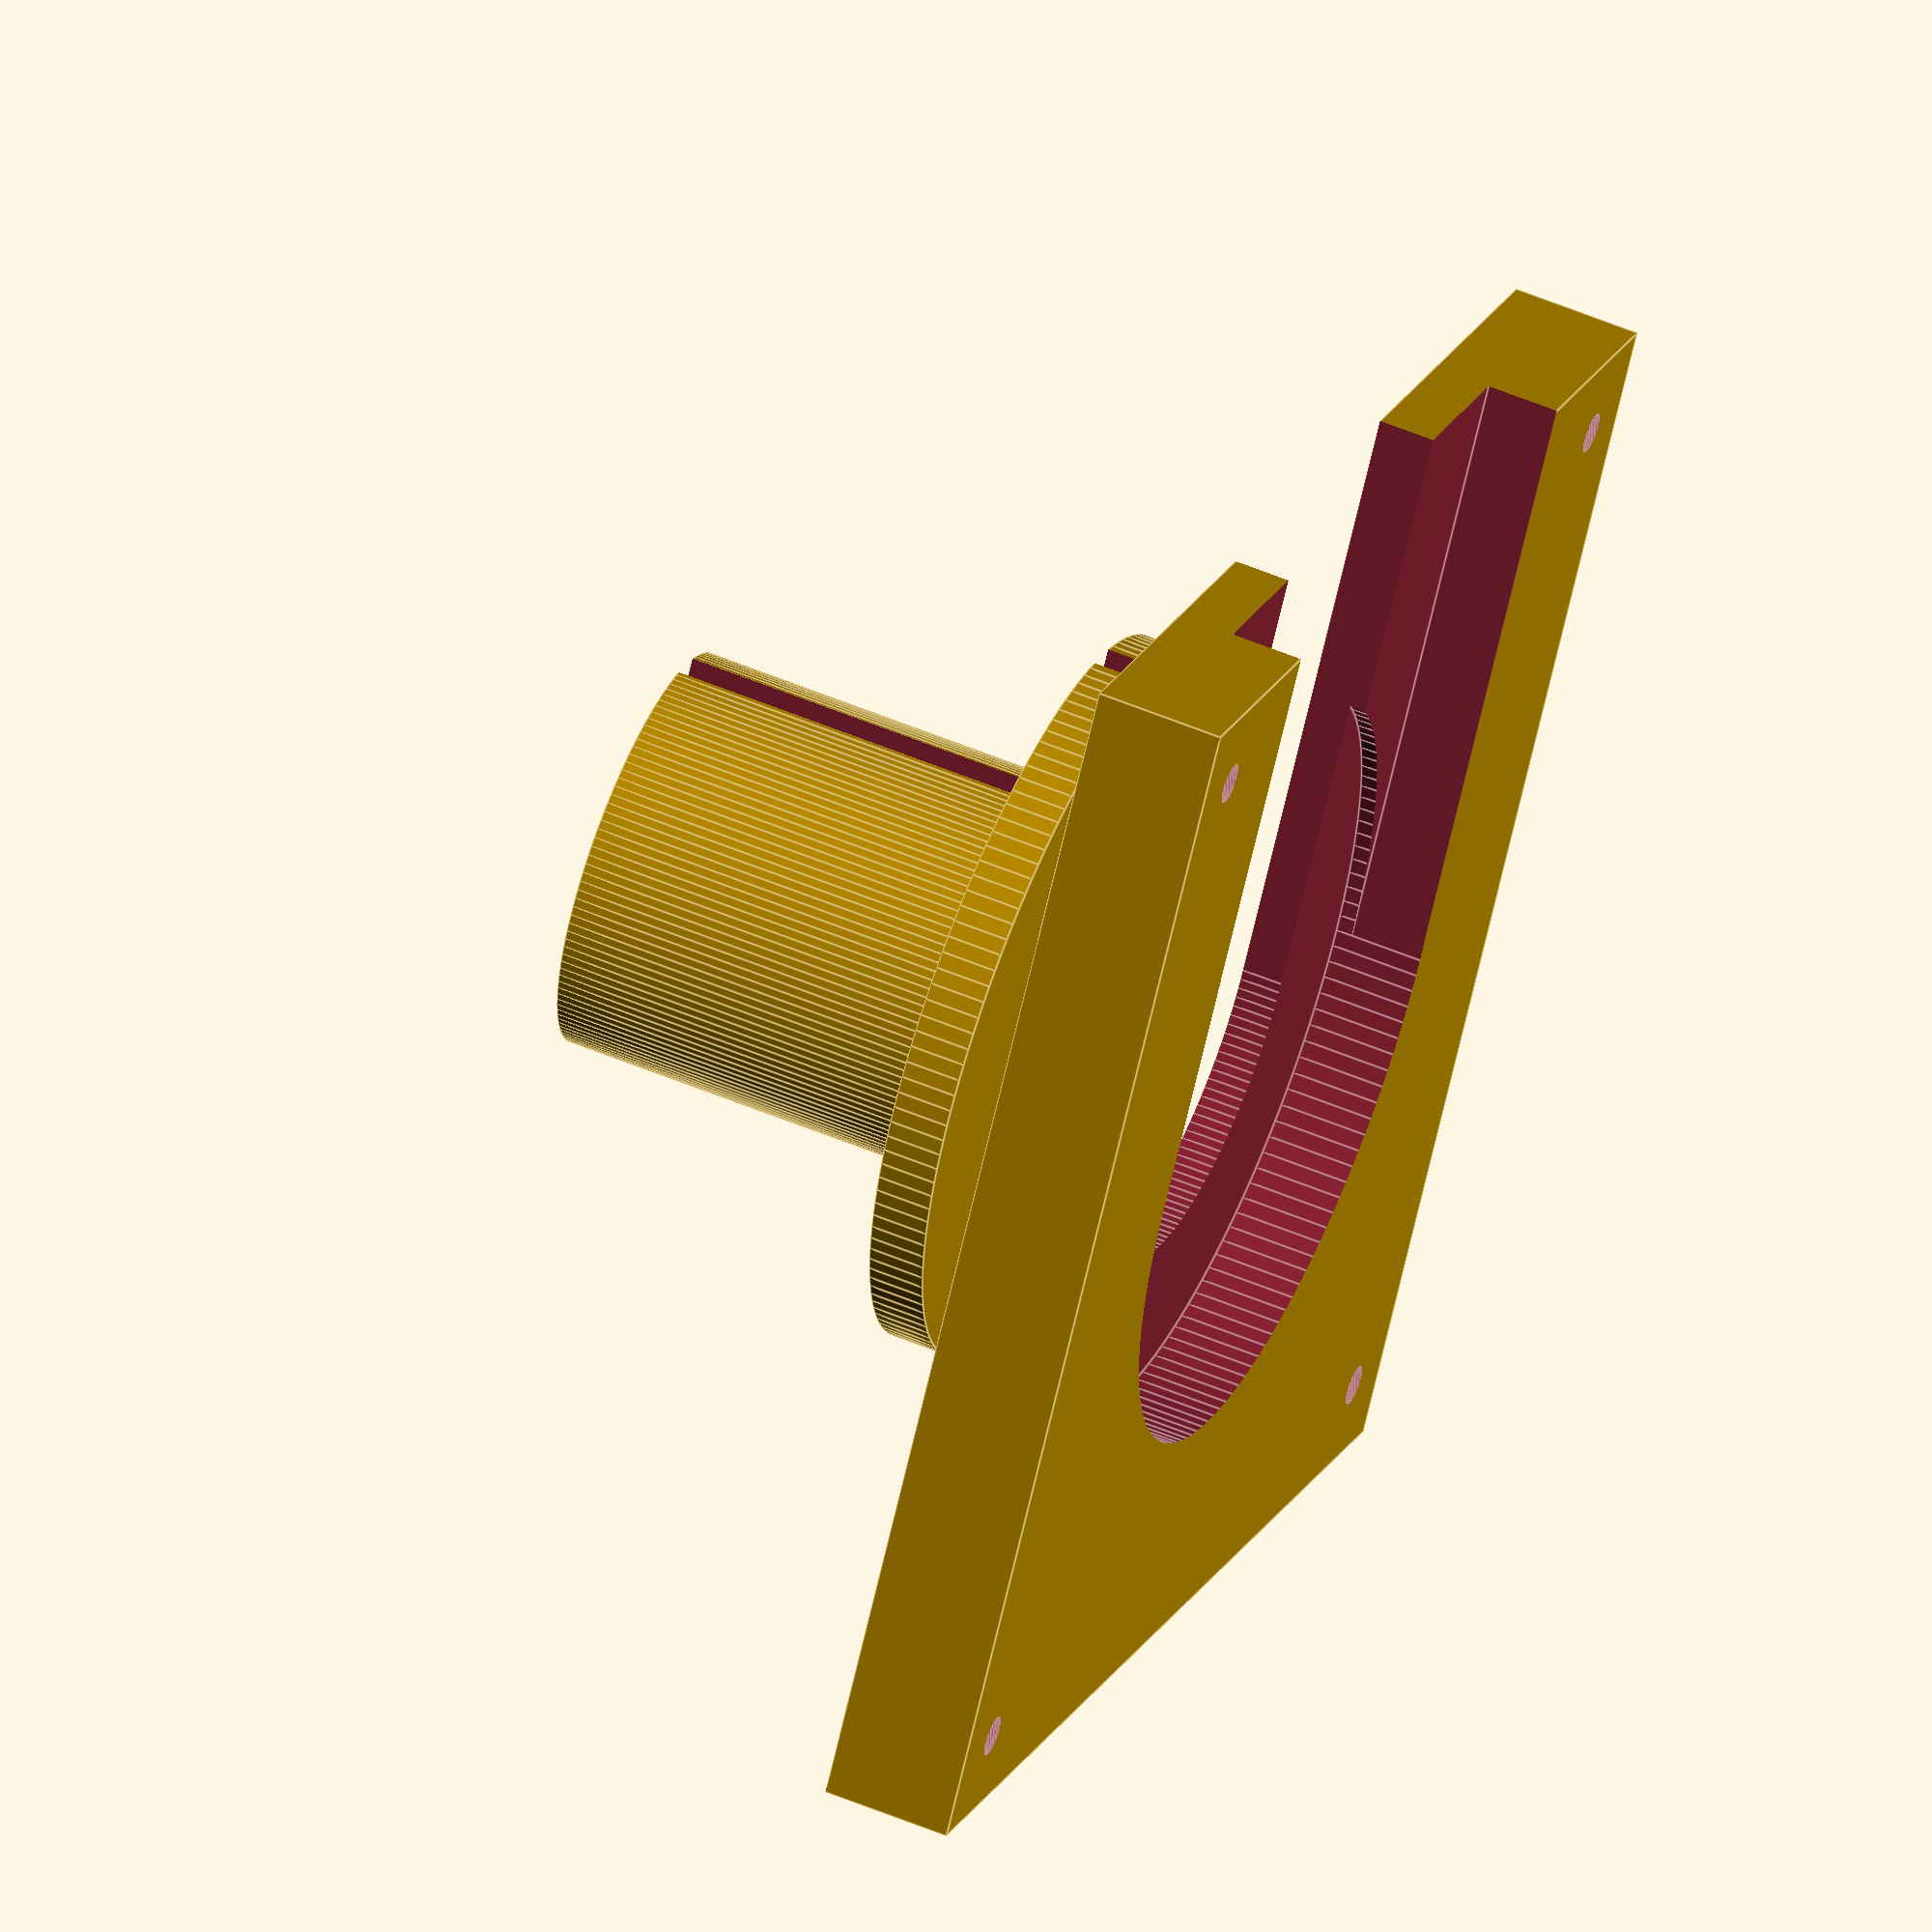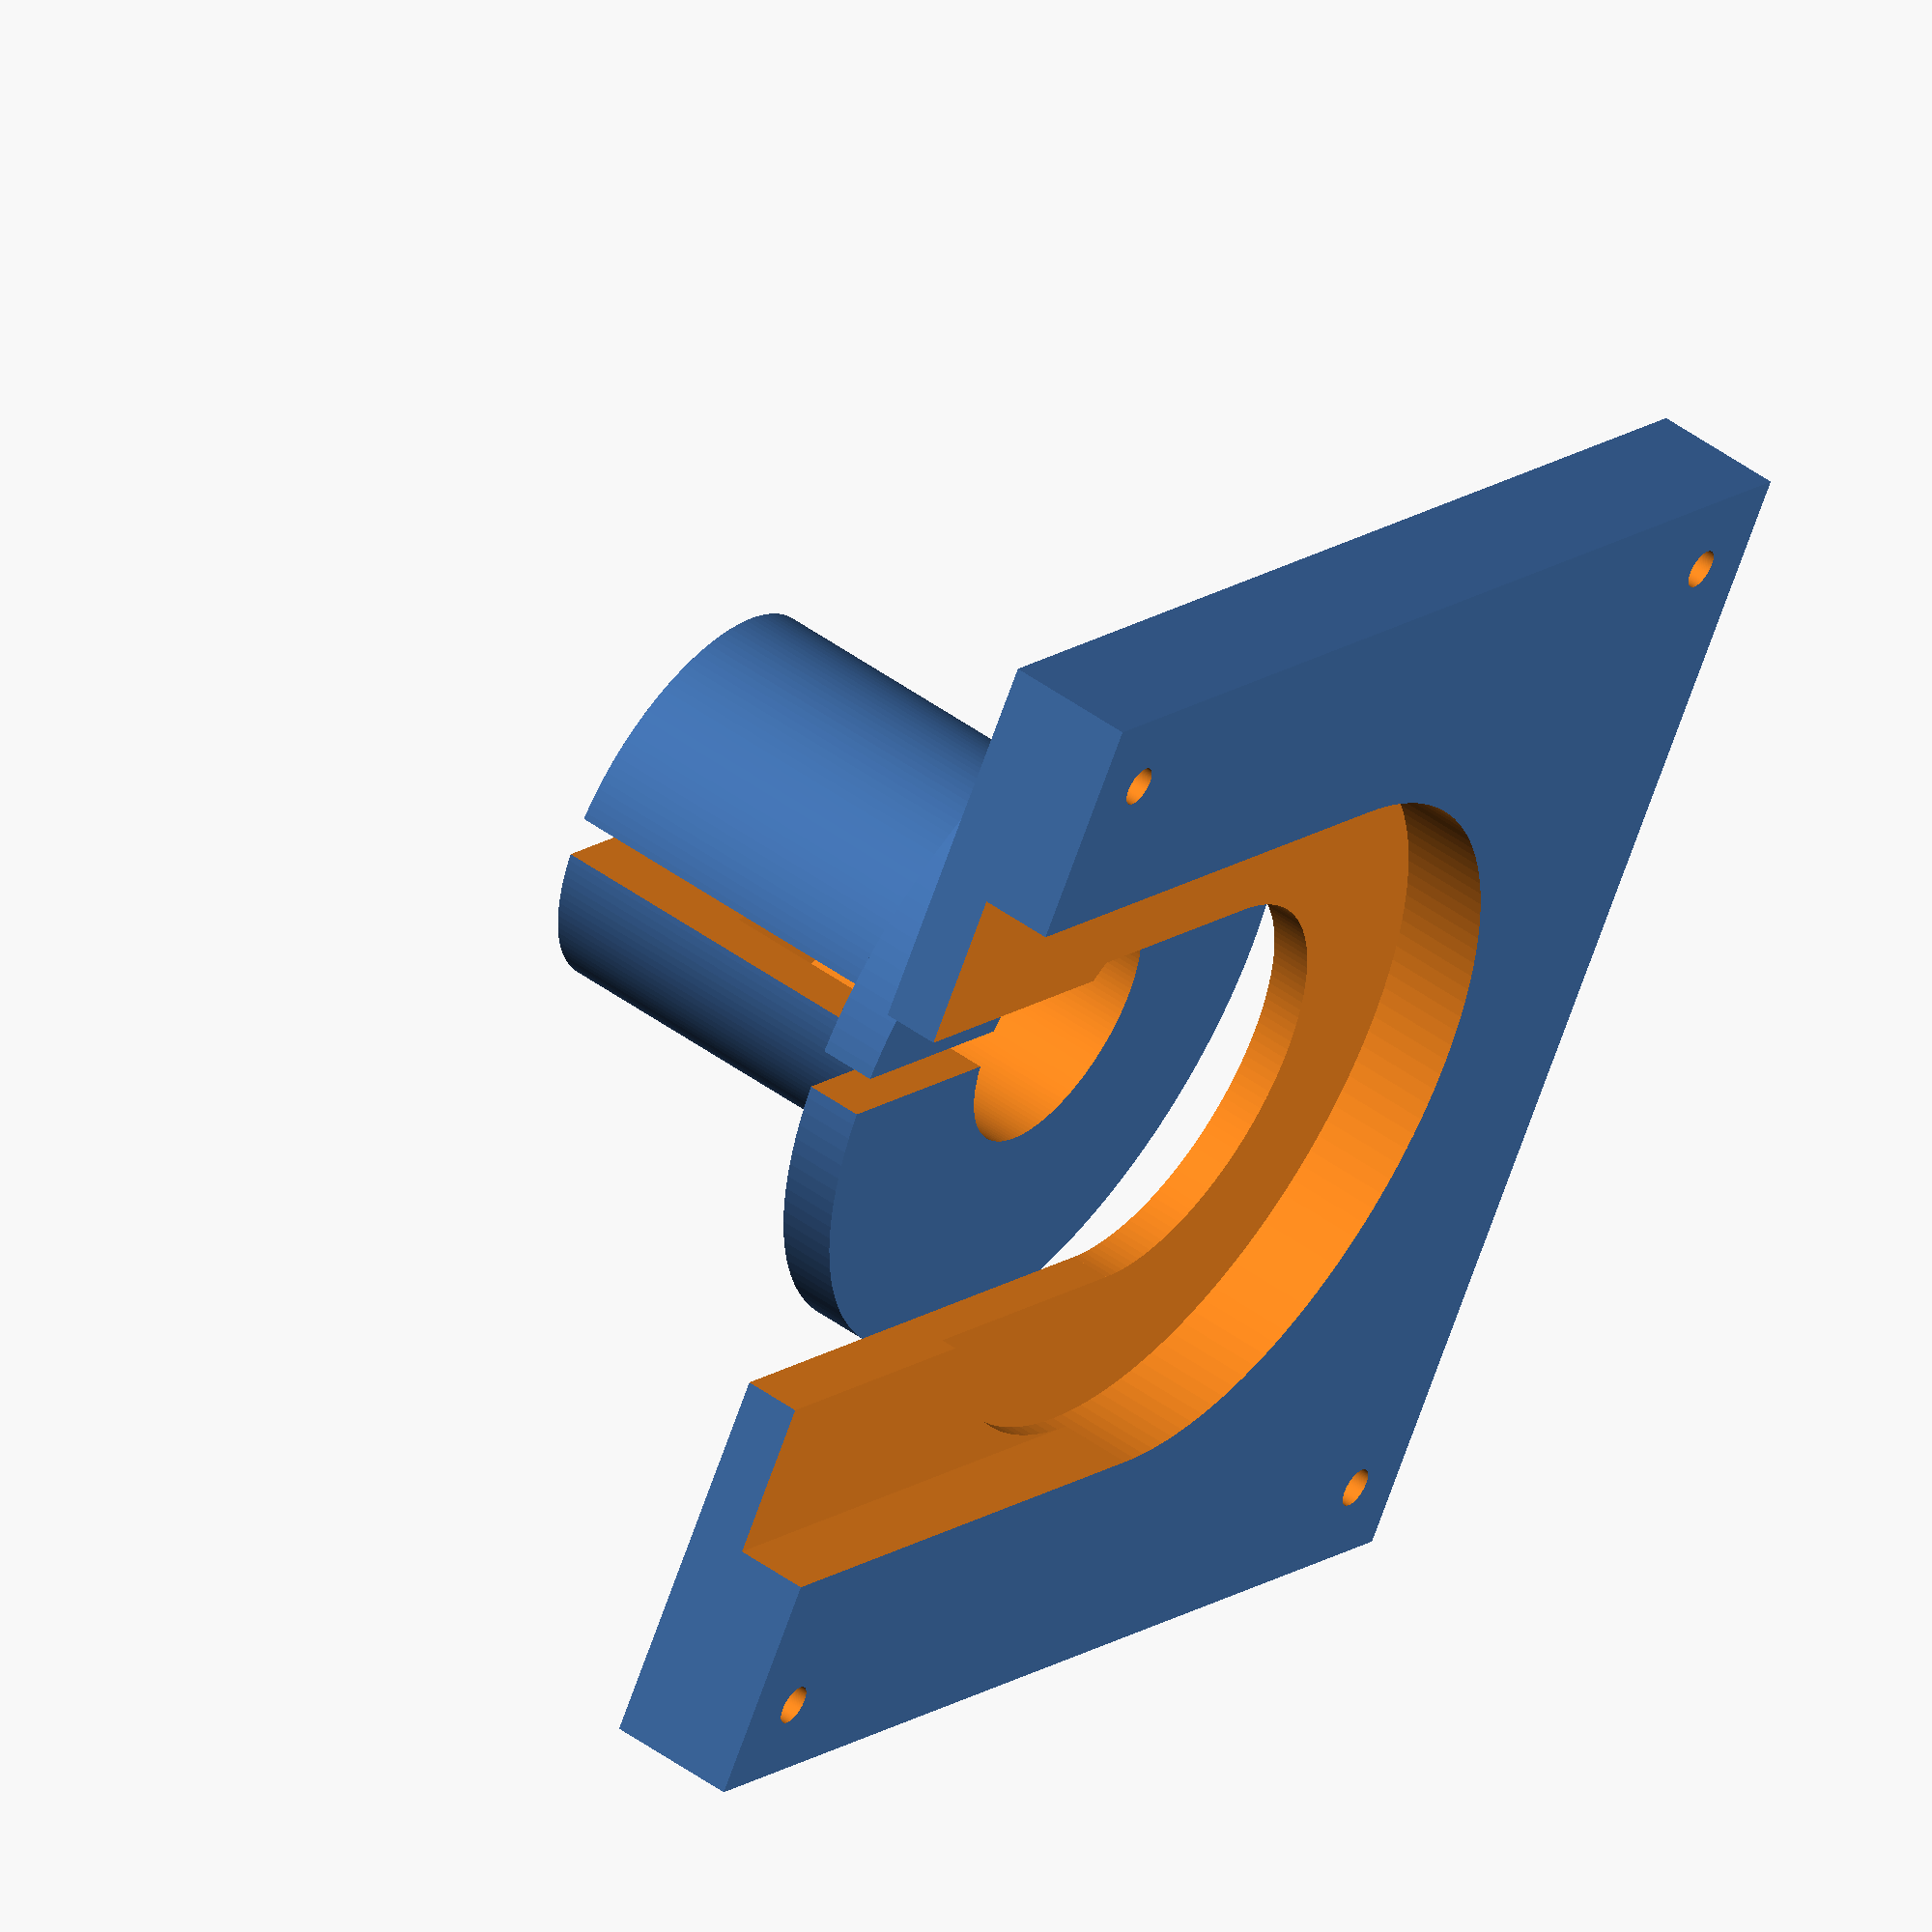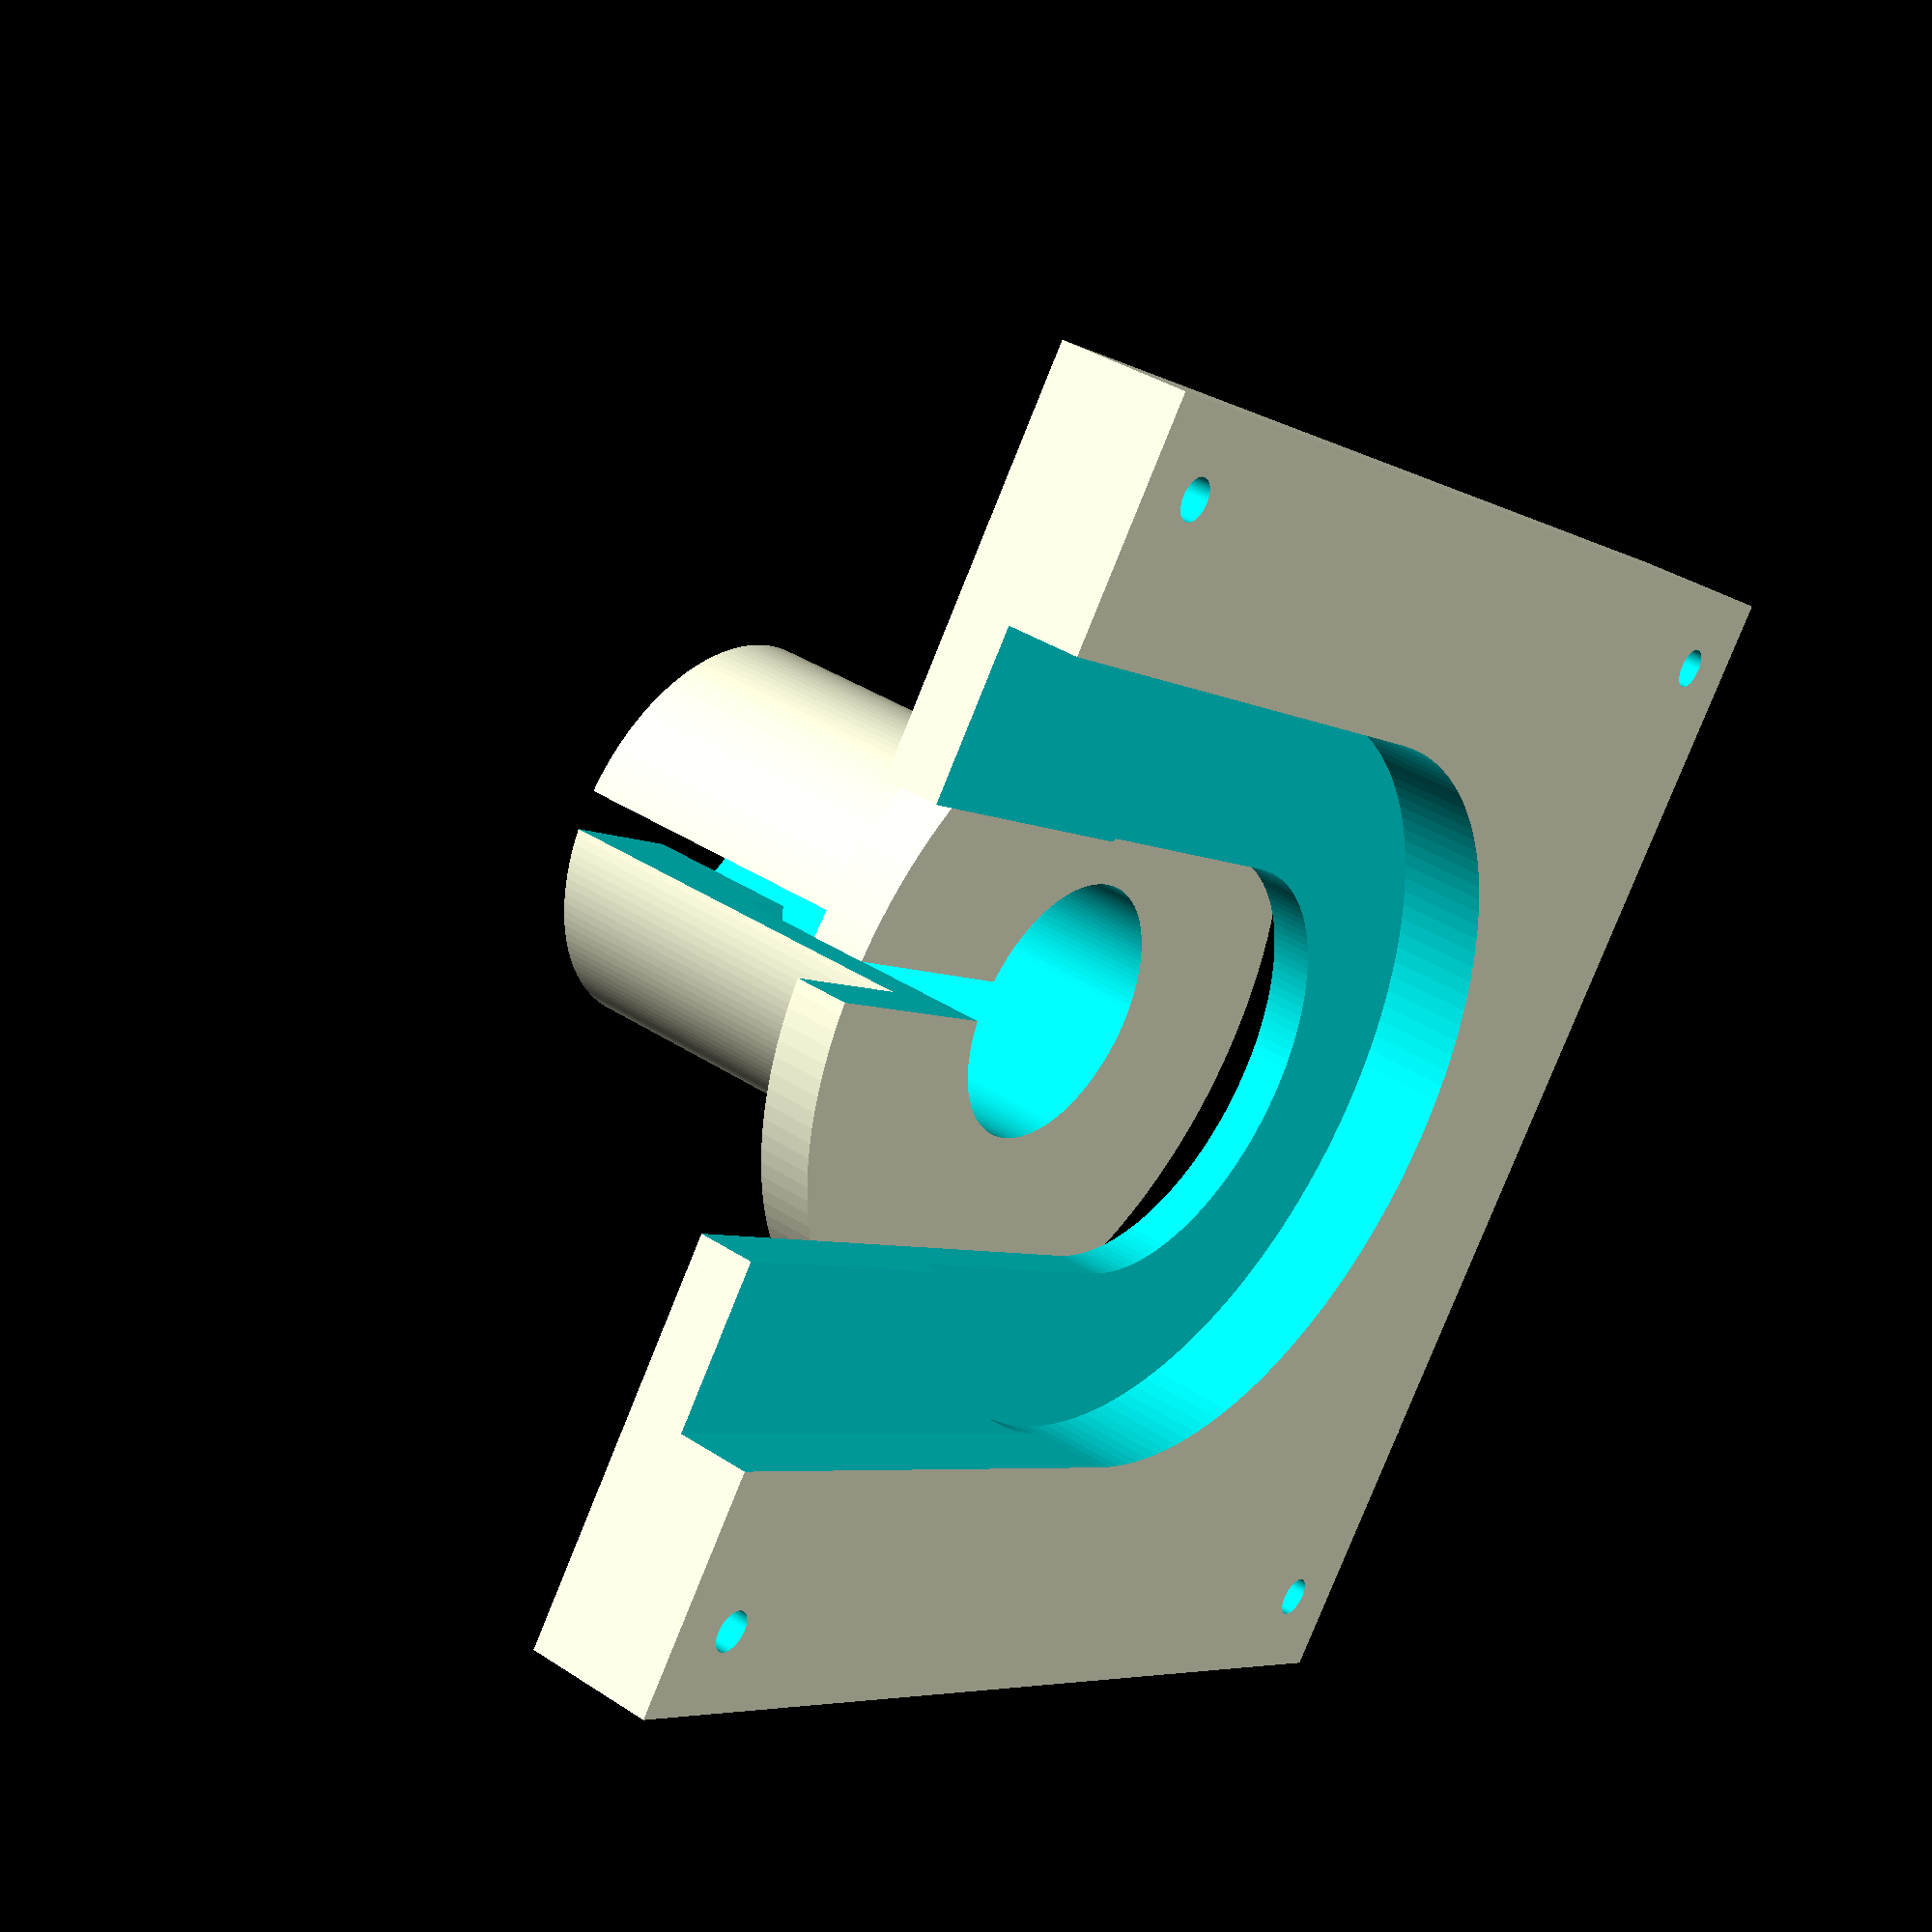
<openscad>
$fn=140;
lamp_d=15;
lamp_r=lamp_d/2;
wire=5;
lamp_head_d=33;
lamp_head_r=lamp_head_d/2;
lamp_head_grip=20;
d=50;
r=d/2;
lip=20;
lip_h=7;
lamp_h=57-lip_h;
pad=0.1;
padd=pad*2;
gap=1;
lock=2;
wall=5;

screw_d=5;
screw_r=screw_d/2;

screw_head_d=10;
screw_head_r=screw_head_d/2;
screw_head_h=screw_head_r/2;

mount_w = 150;
mount_h = lip_h+gap*2+lock+wall;
screw_from_edge=10;
s=mount_w/2-screw_from_edge;


module screw() {
    translate([0,0,-pad]) {
        cylinder(r=screw_r,h=mount_h+padd);
        cylinder(r2=screw_r,r1=screw_head_r,h=screw_head_h);
    }
}

module mount() {
    difference() {
        translate([-mount_w/2,-mount_w/2,0])
        cube([mount_w,mount_w,mount_h]);
        translate([0,0,wall])
        cylinder(r=r+lip+gap,h=mount_h);
        translate([0,-(r+lip+gap),wall+lock])
        cube([mount_w,(r+lip+gap)*2,lip_h+gap*2+pad]);
        translate([0,0,-pad])
        cylinder(r=r+gap,h=mount_h);
        translate([0,-(r+gap),-pad])
        cube([mount_w,(r+gap)*2,mount_h]);
        
        translate([s,s,0])
        screw();
        translate([-s,s,0])
        screw();
        translate([s,-s,0])
        screw();
        translate([-s,-s,0])
        screw();
    }
}

module lamp() {
    translate([0,0,-lamp_h*1.4])
    difference() {
        union() {
            cylinder(r=r,h=lamp_h);
            translate([0,0,lamp_h])
            cylinder(r=r+lip,h=lip_h);
        }
        translate([0,0,-pad])
        cylinder(r=lamp_r,h=lamp_h+padd);
        translate([0,0,lamp_head_grip])
        cylinder(r=lamp_head_r,h=lamp_h);
        translate([0,-wire/2,-pad])
        cube([d,wire,lamp_h+lip_h+padd]);
    }
}

mount();
lamp();

</openscad>
<views>
elev=124.1 azim=123.3 roll=246.3 proj=o view=edges
elev=308.4 azim=211.6 roll=307.8 proj=o view=wireframe
elev=322.3 azim=215.8 roll=309.8 proj=p view=solid
</views>
